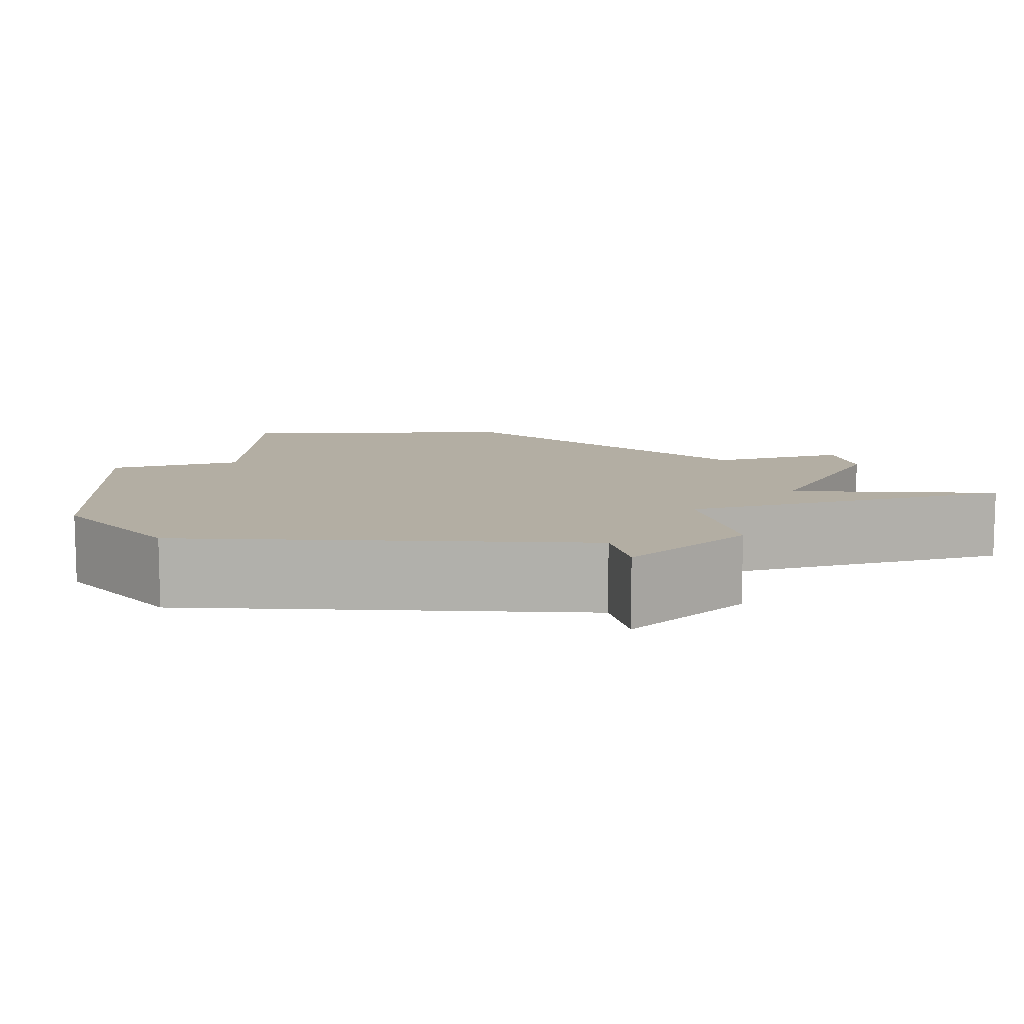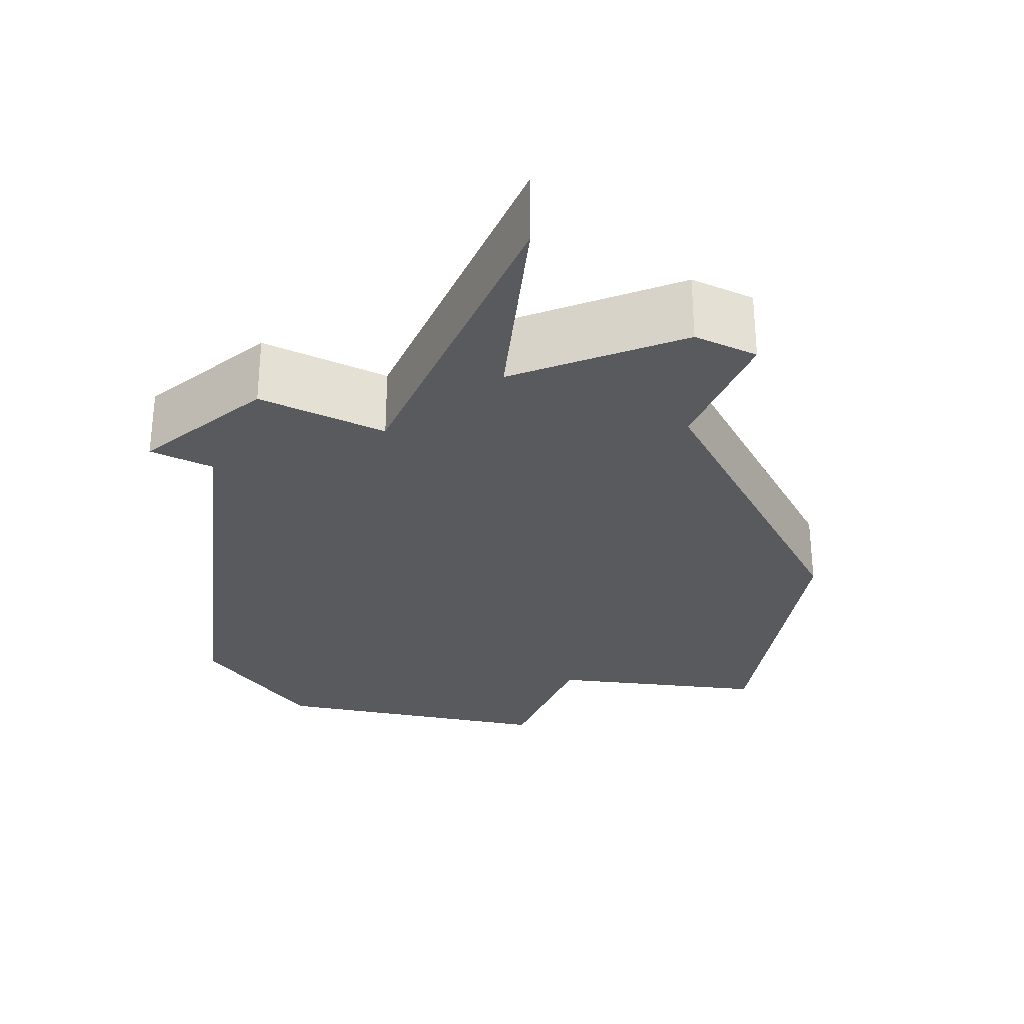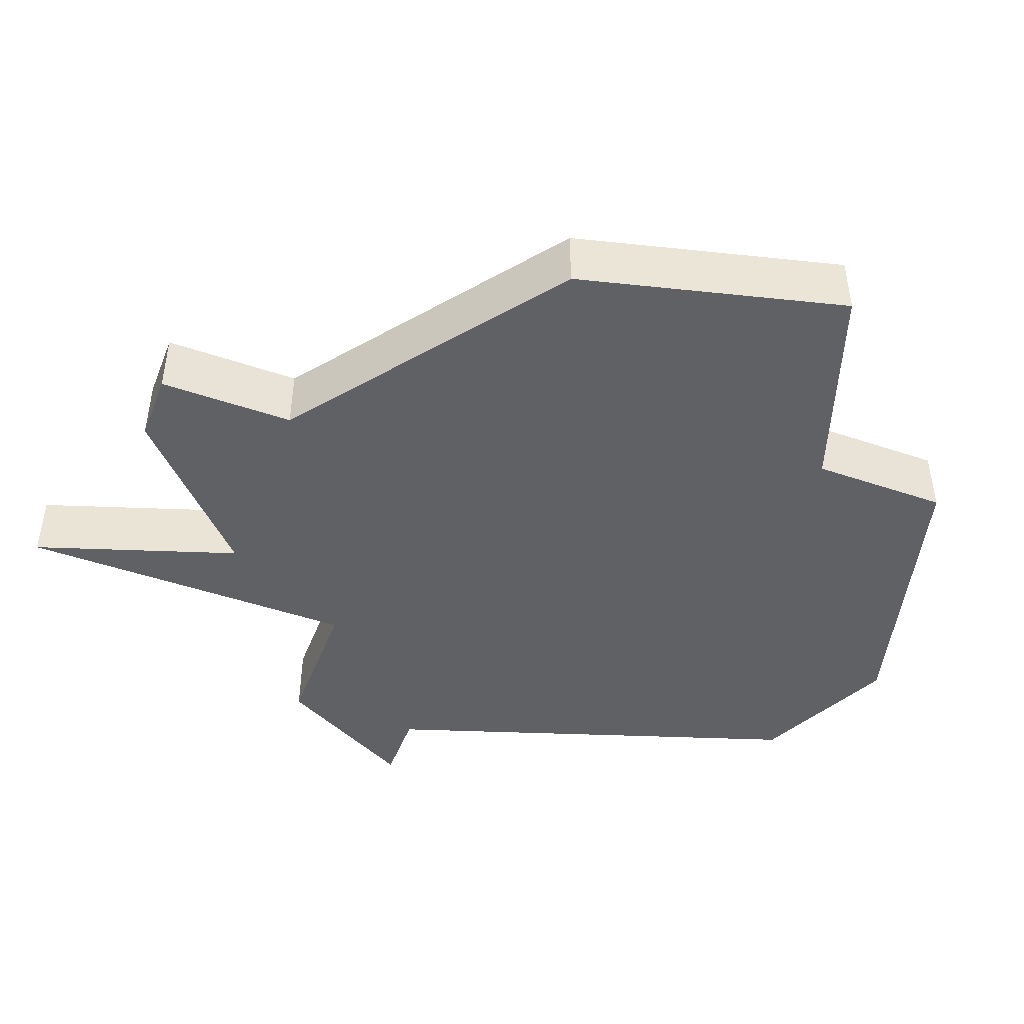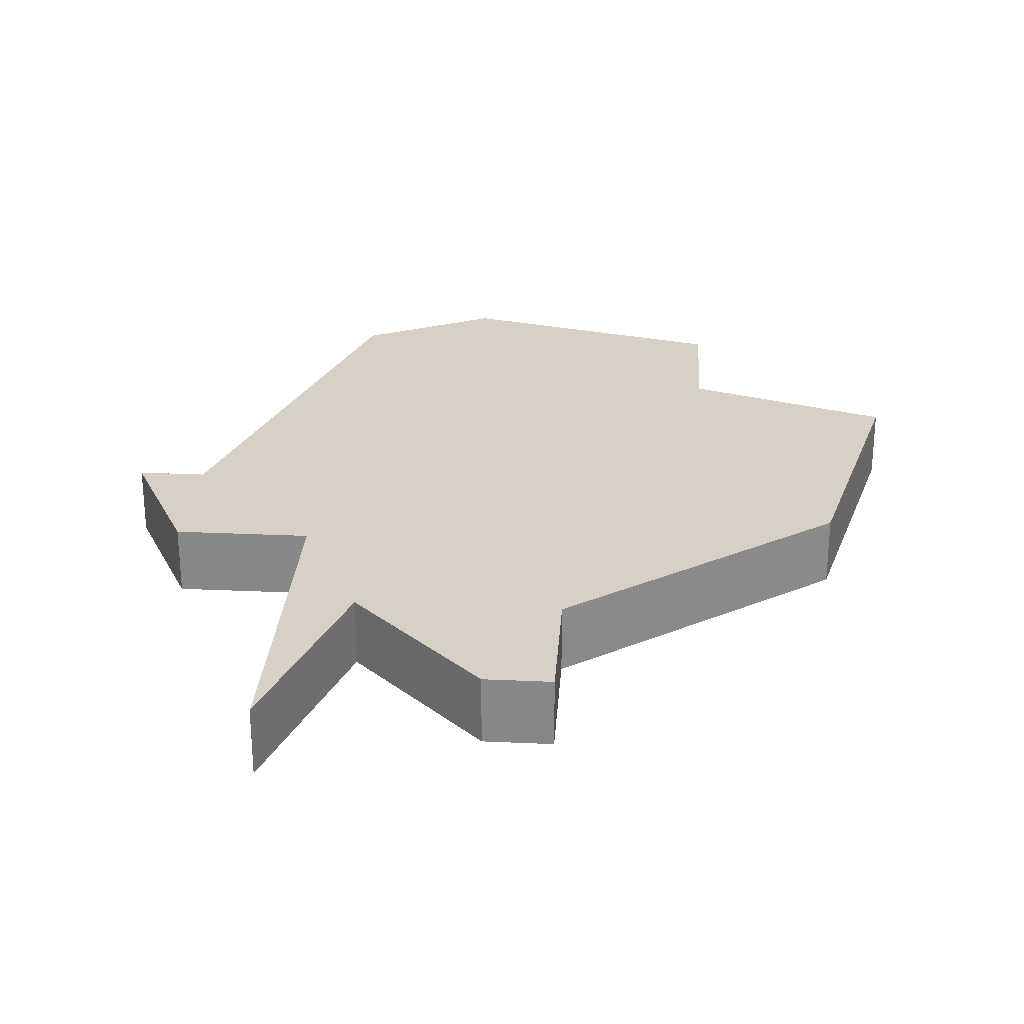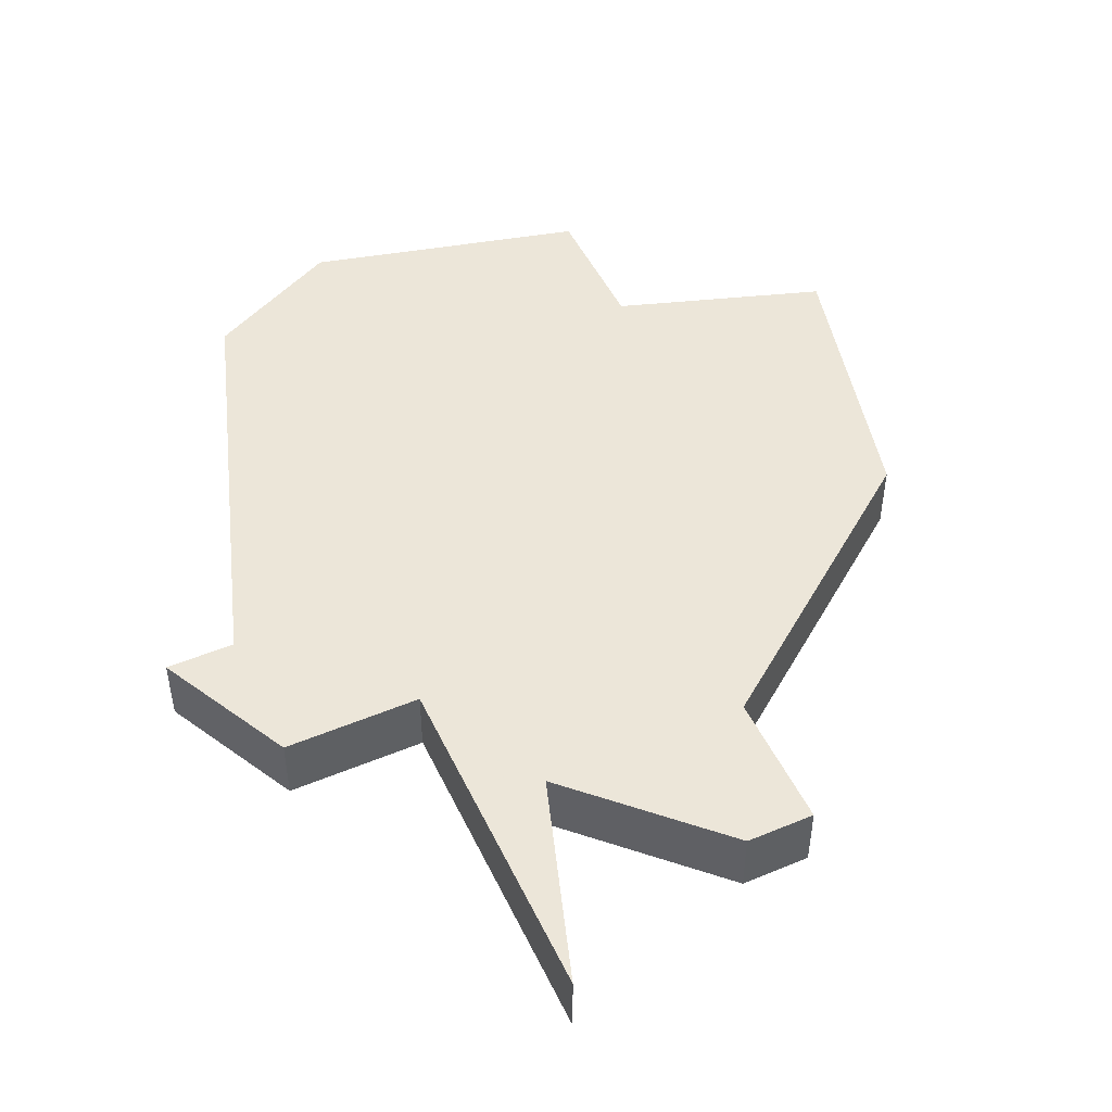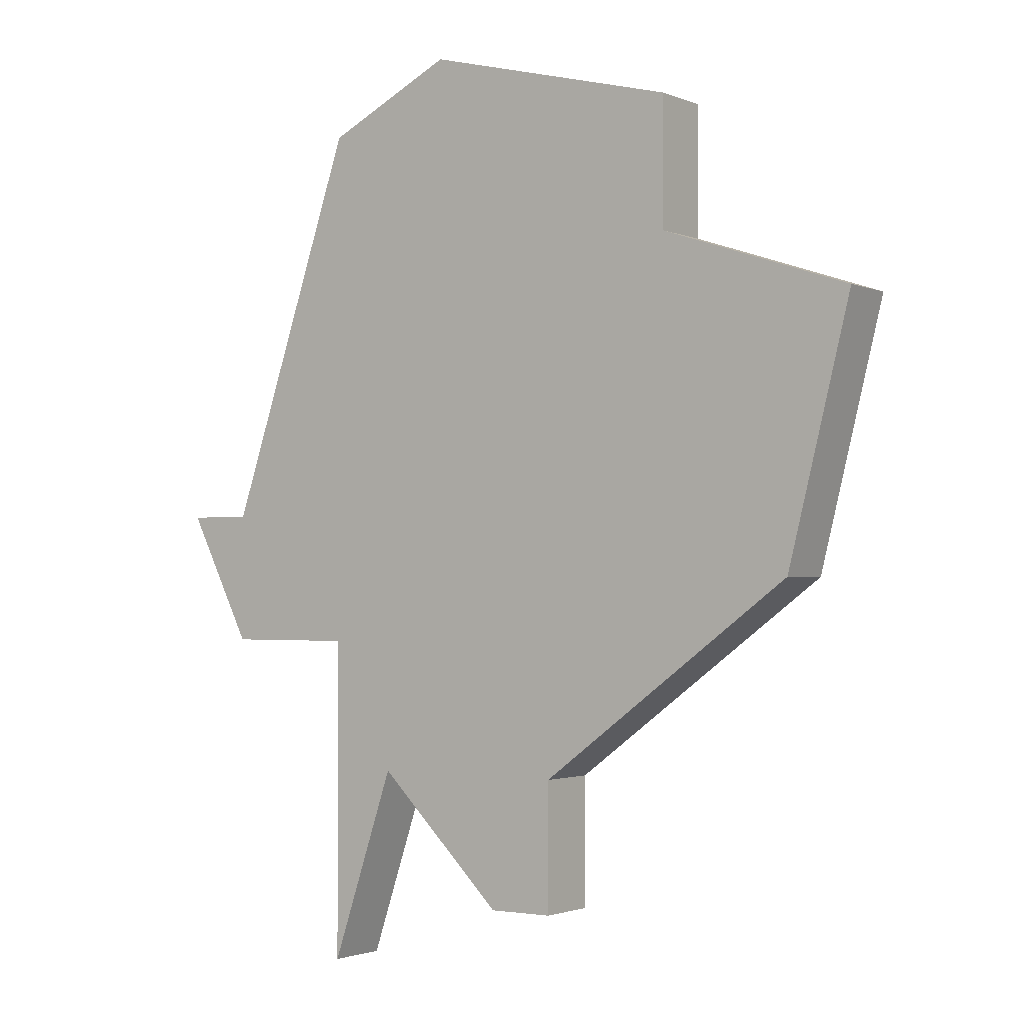
<metadata>
{"format":"obj","ext":"obj","renderer":"f3d","projection":"perspective","resolution":1024,"background":"white","views":[{"elev":11.0,"azim":-105.6,"up":"+Z"},{"elev":-31.7,"azim":-25.0,"up":"+Z"},{"elev":-47.3,"azim":69.1,"up":"+Z"},{"elev":27.0,"azim":4.0,"up":"+Z"},{"elev":48.6,"azim":-24.8,"up":"+Z"},{"elev":-1.8,"azim":34.8,"up":"+Y"}]}
</metadata>
<code>
v 4946 -819 0
v 4946 -819 1
v 4946 -821 0
v 4946 -821 1
v 4945 -821 0
v 4945 -821 1
v 4944 -808 0
v 4944 -808 1
v 4943 -819 0
v 4943 -819 1
v 4951 -812 0
v 4951 -812 1
v 4942 -822 0
v 4942 -822 1
v 4942 -817 0
v 4942 -817 1
v 4942 -809 0
v 4942 -809 1
v 4950 -816 0
v 4950 -816 1
v 4940 -815 0
v 4940 -815 1
v 4940 -817 0
v 4940 -817 1
v 4948 -811 0
v 4948 -811 1
v 4948 -809 0
v 4948 -809 1
v 4939 -815 0
v 4939 -815 1
f 15 9 13
f 21 23 29
f 21 17 15
f 15 17 25
f 21 15 23
f 1 9 15
f 1 3 5
f 25 19 1
f 1 15 25
f 27 25 7
f 25 17 7
f 11 19 25
f 5 9 1
f 14 10 16
f 30 24 22
f 16 18 22
f 26 18 16
f 24 16 22
f 16 10 2
f 6 4 2
f 2 20 26
f 26 16 2
f 8 26 28
f 8 18 26
f 26 20 12
f 2 10 6
f 26 12 25
f 25 12 11
f 28 26 27
f 27 26 25
f 8 28 7
f 7 28 27
f 18 8 17
f 17 8 7
f 22 18 21
f 21 18 17
f 30 22 29
f 29 22 21
f 24 30 23
f 23 30 29
f 16 24 15
f 15 24 23
f 14 16 13
f 13 16 15
f 10 14 9
f 9 14 13
f 6 10 5
f 5 10 9
f 4 6 3
f 3 6 5
f 2 4 1
f 1 4 3
f 12 20 11
f 11 20 19
f 20 2 19
f 19 2 1

</code>
